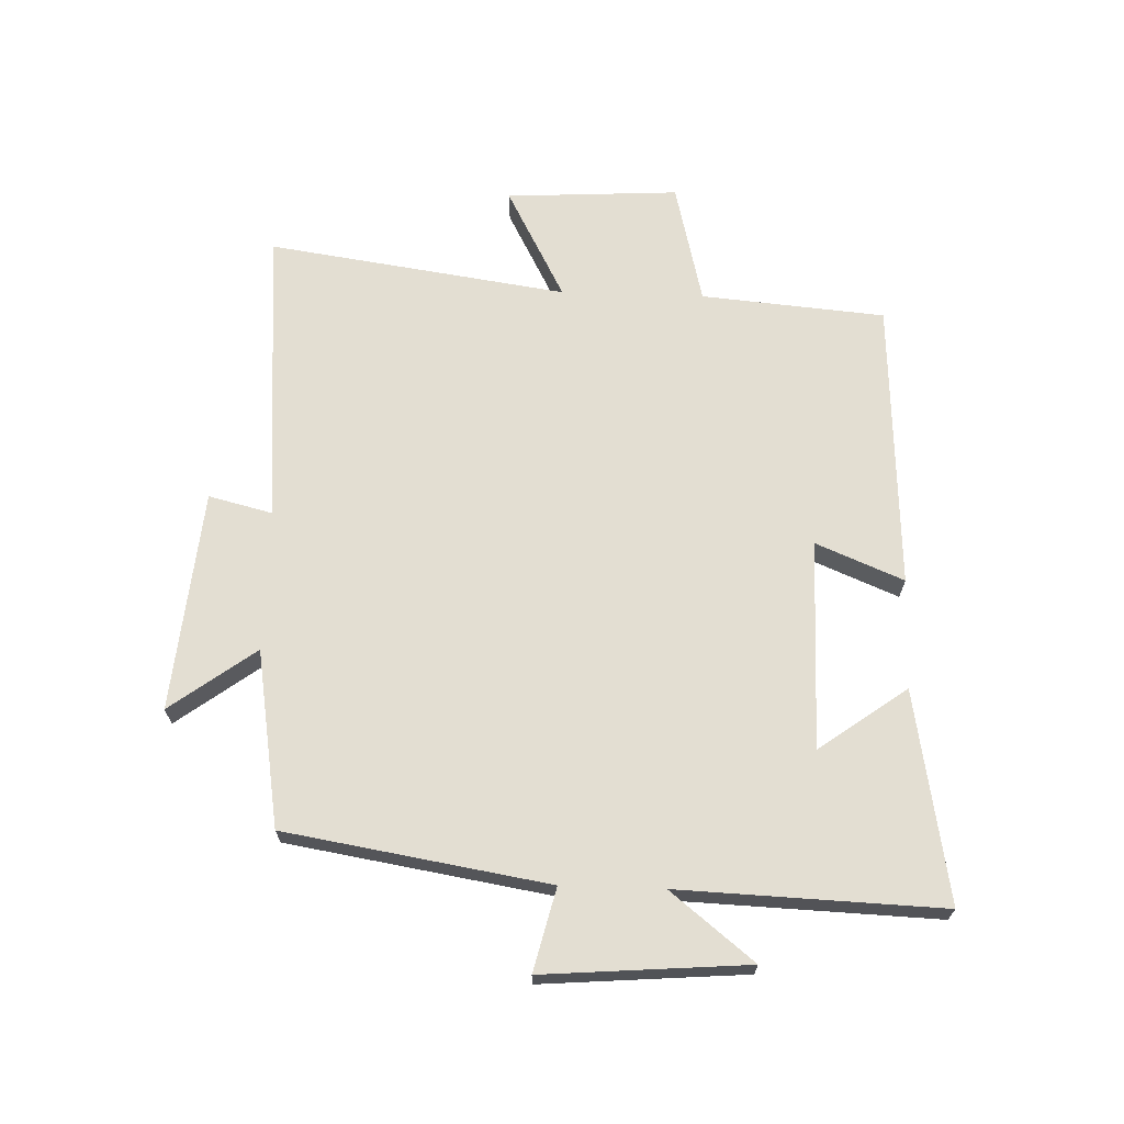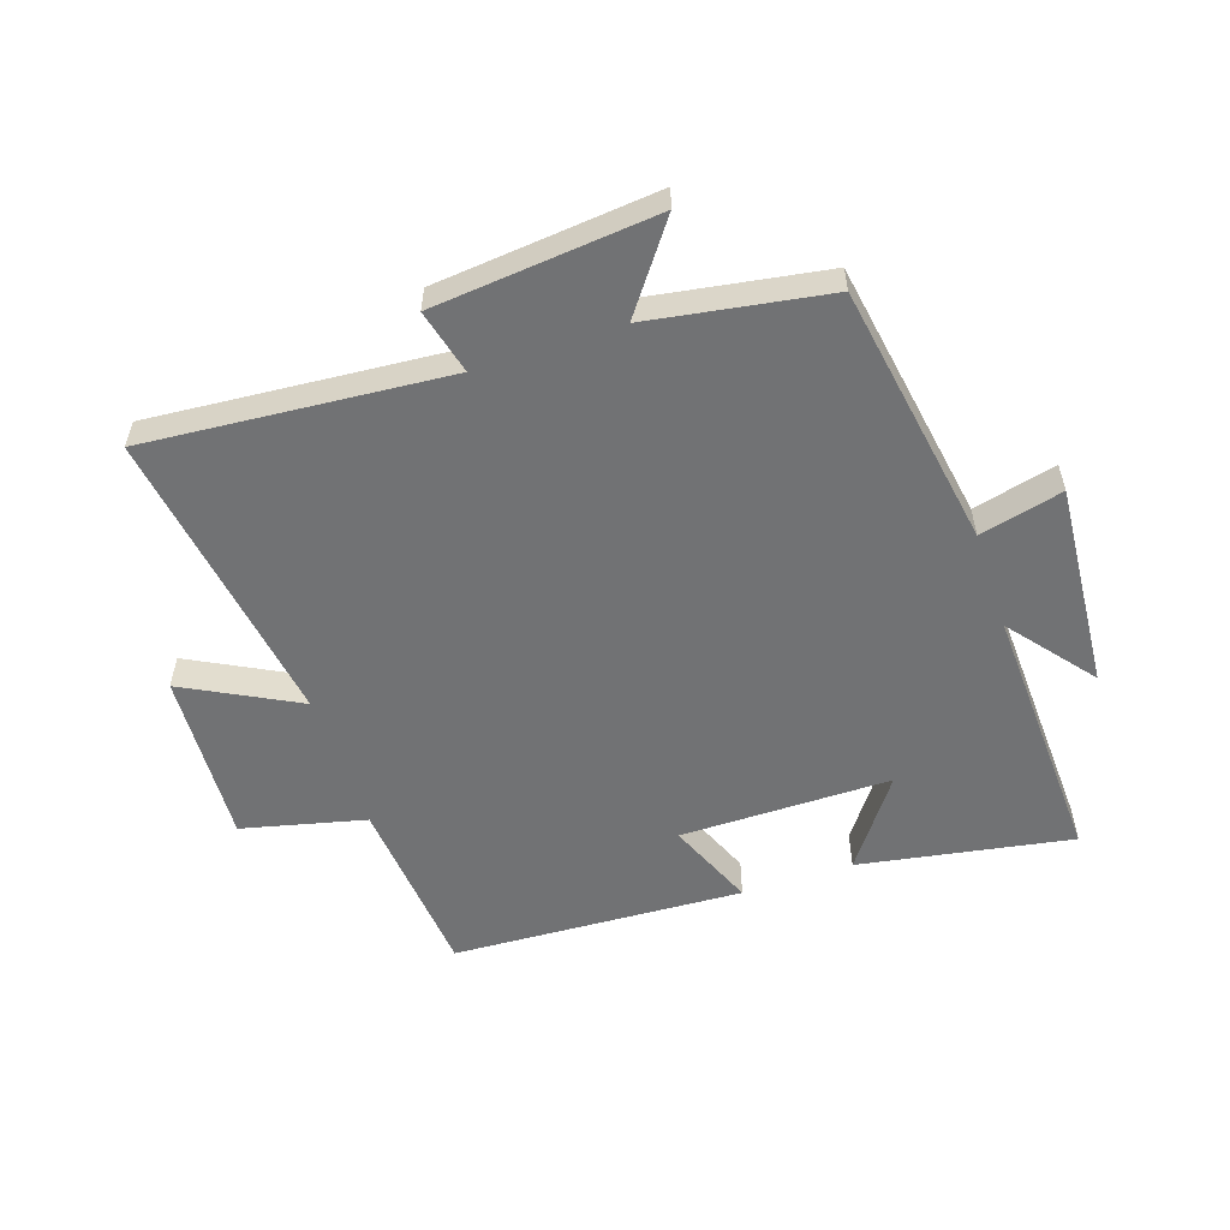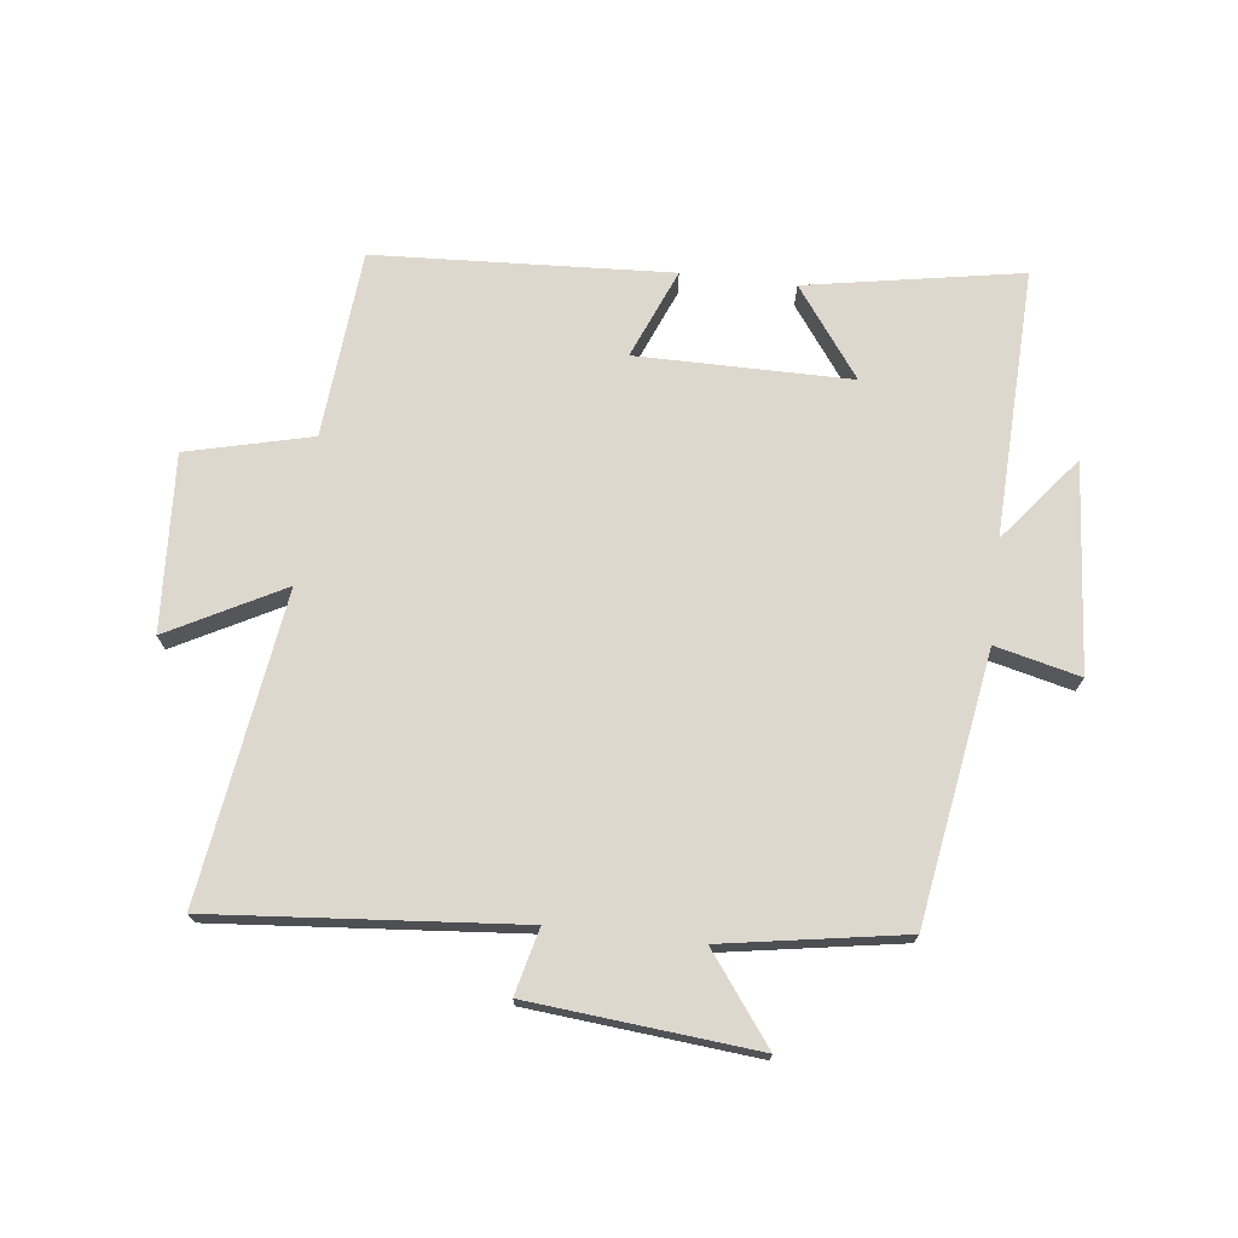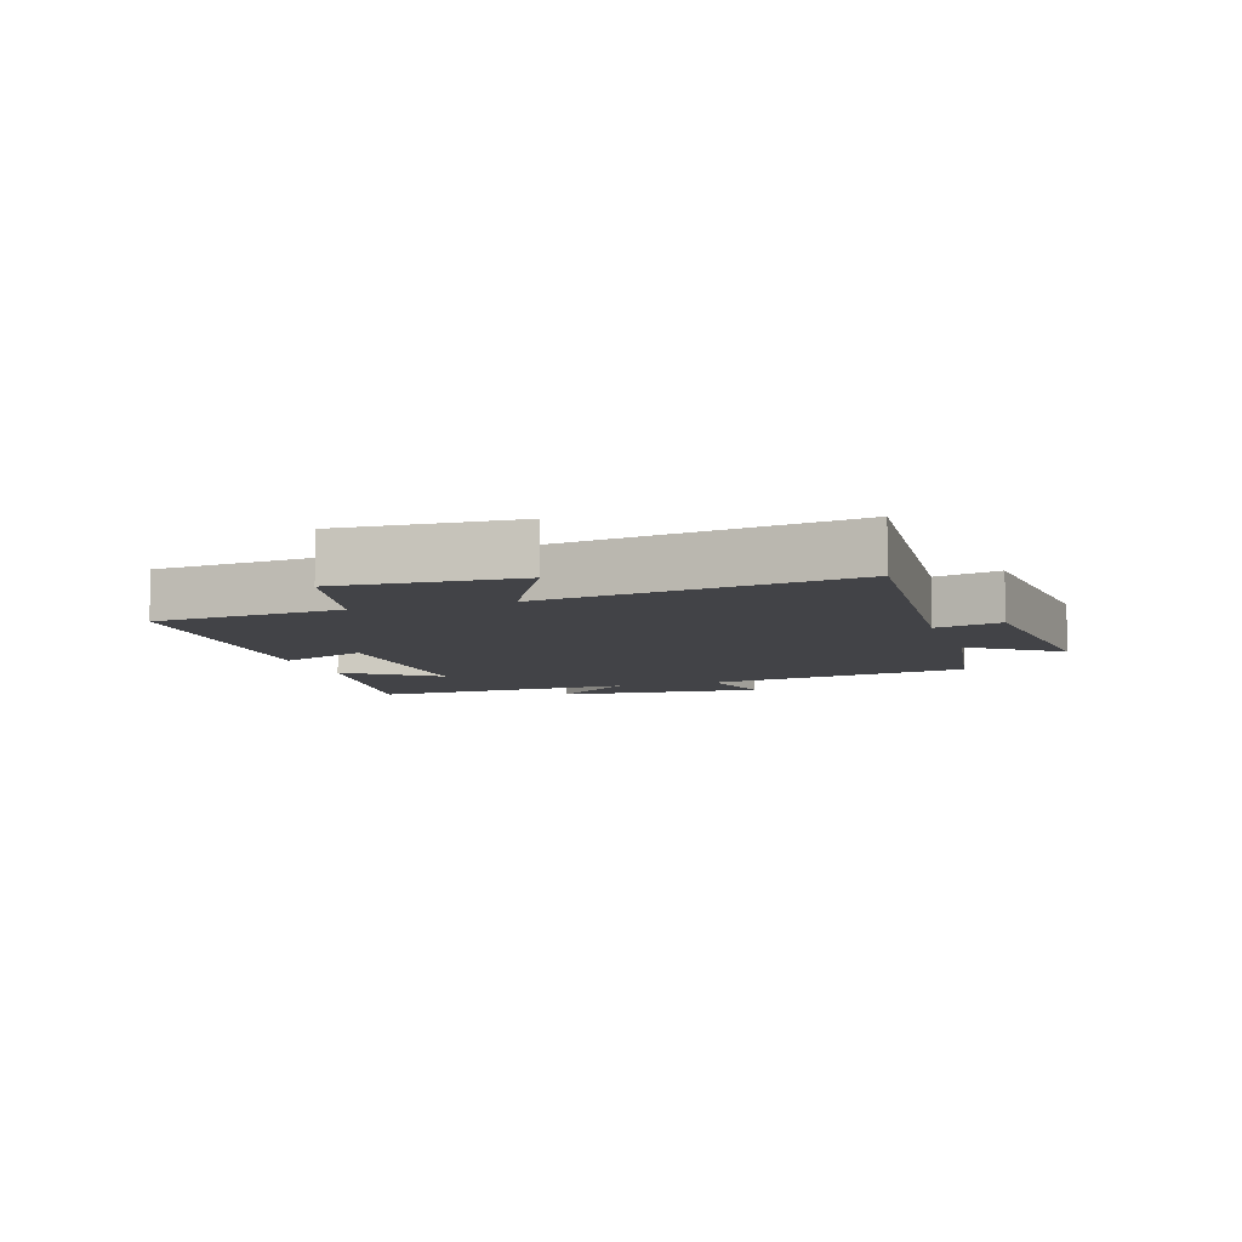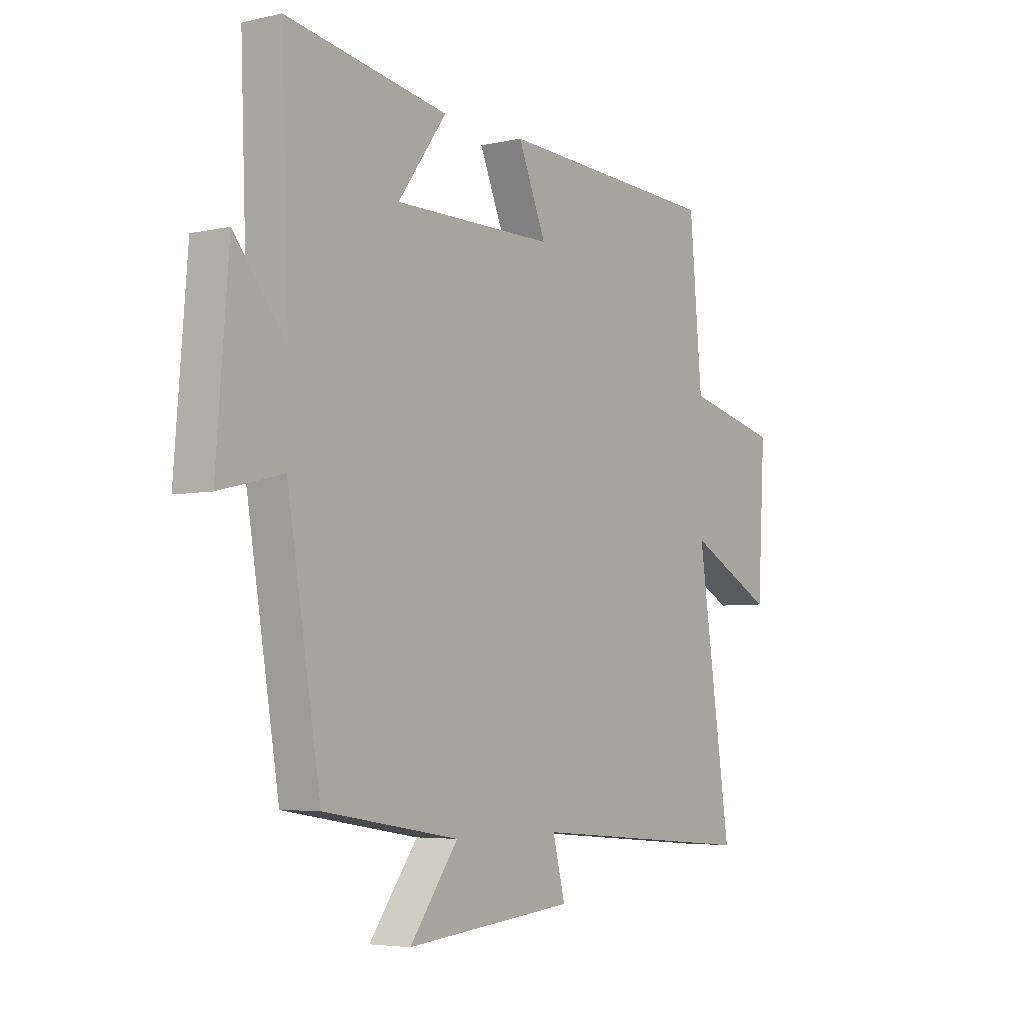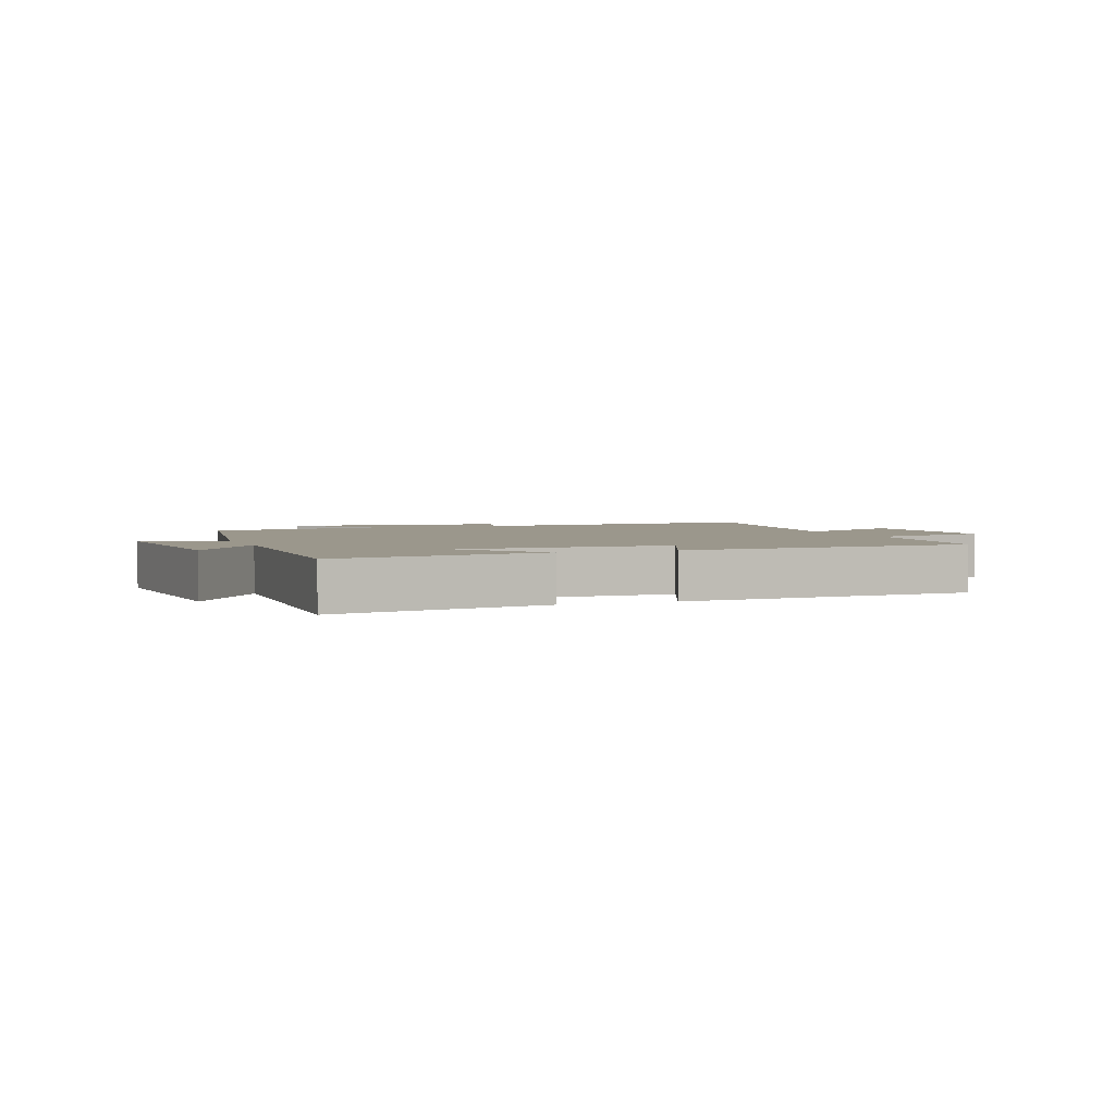
<metadata>
{"format":"obj","ext":"obj","renderer":"f3d","projection":"perspective","resolution":1024,"background":"white","views":[{"elev":67.7,"azim":-88.1,"up":"+Y"},{"elev":-55.4,"azim":-161.4,"up":"+Y"},{"elev":72.3,"azim":-173.4,"up":"+Y"},{"elev":-7.5,"azim":108.0,"up":"+Y"},{"elev":-4.8,"azim":-54.1,"up":"+Z"},{"elev":2.8,"azim":-20.7,"up":"+Y"}]}
</metadata>
<code>
v -0.43 0.07 -0.453
v -0.5 0.07 -0.028
v -0.634 0.07 -0.061
v -0.608 0.07 0.269
v -0.5 0.07 0.134
v -0.516 0.07 0.56
v -0.174 0.07 0.5
v -0.277 0.07 0.358
v 0.063 0.07 0.358
v 0.004 0.07 0.5
v 0.474 0.07 0.476
v 0.5 0.07 0.178
v 0.698 0.07 0.13
v 0.682 0.07 -0.15
v 0.5 0.07 -0.054
v 0.571 0.07 -0.54
v 0.086 0.07 -0.5
v 0.112 0.07 -0.604
v -0.246 0.07 -0.638
v -0.144 0.07 -0.5
v -0.43 0 -0.453
v -0.5 0 -0.028
v -0.634 0 -0.061
v -0.608 0 0.269
v -0.5 0 0.134
v -0.516 0 0.56
v -0.174 0 0.5
v -0.277 0 0.358
v 0.063 0 0.358
v 0.004 0 0.5
v 0.474 0 0.476
v 0.5 0 0.178
v 0.698 0 0.13
v 0.682 0 -0.15
v 0.5 0 -0.054
v 0.571 0 -0.54
v 0.086 0 -0.5
v 0.112 0 -0.604
v -0.246 0 -0.638
v -0.144 0 -0.5
f 17 18 19 20
f 17 20 1 2
f 15 16 17 2
f 12 13 14 15
f 11 12 15
f 10 11 15
f 9 10 15
f 8 9 15 2
f 5 6 7 8
f 5 8 2 3
f 3 4 5
f 40 39 38 37
f 22 21 40 37
f 22 37 36 35
f 35 34 33 32
f 35 32 31
f 35 31 30
f 35 30 29
f 22 35 29 28
f 28 27 26 25
f 23 22 28 25
f 25 24 23
f 1 21 22 2
f 2 22 23 3
f 3 23 24 4
f 4 24 25 5
f 5 25 26 6
f 6 26 27 7
f 7 27 28 8
f 8 28 29 9
f 9 29 30 10
f 10 30 31 11
f 11 31 32 12
f 12 32 33 13
f 13 33 34 14
f 14 34 35 15
f 15 35 36 16
f 16 36 37 17
f 17 37 38 18
f 18 38 39 19
f 19 39 40 20
f 20 40 21 1

</code>
